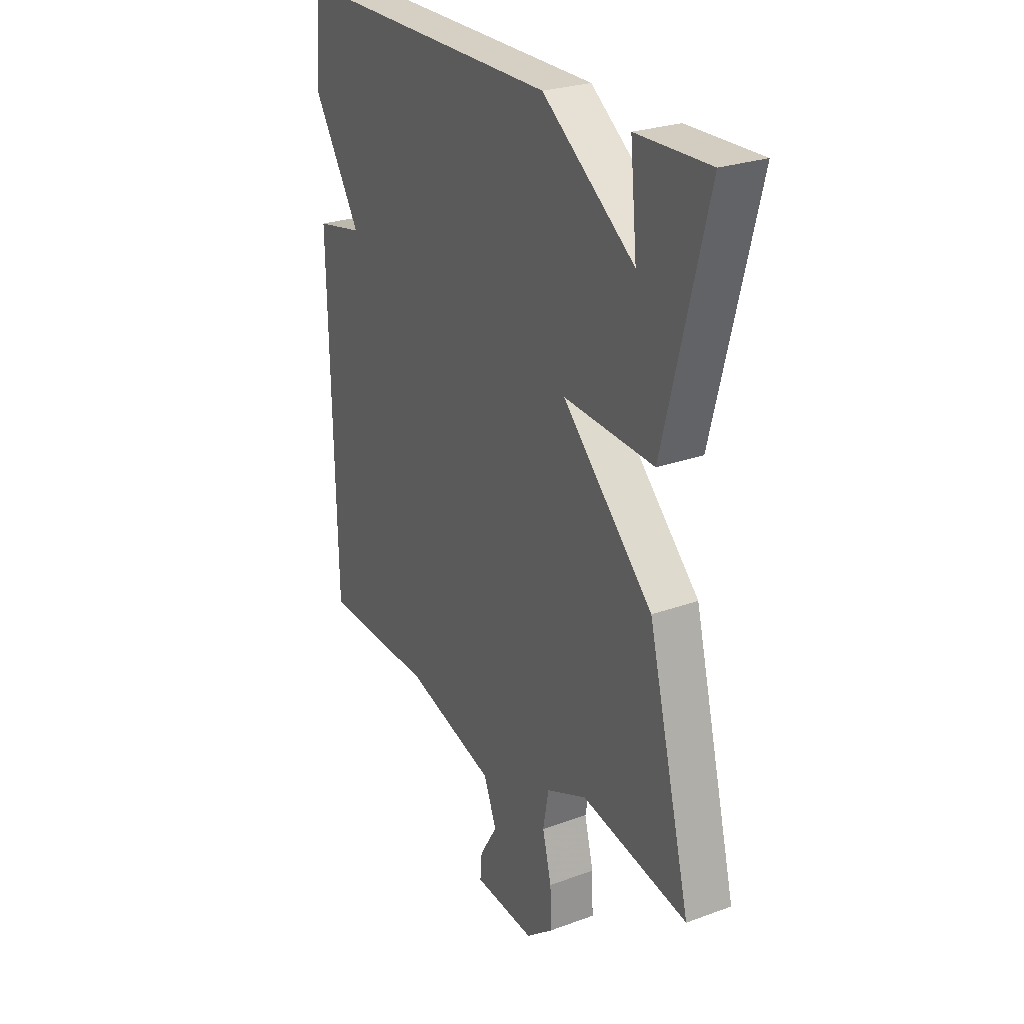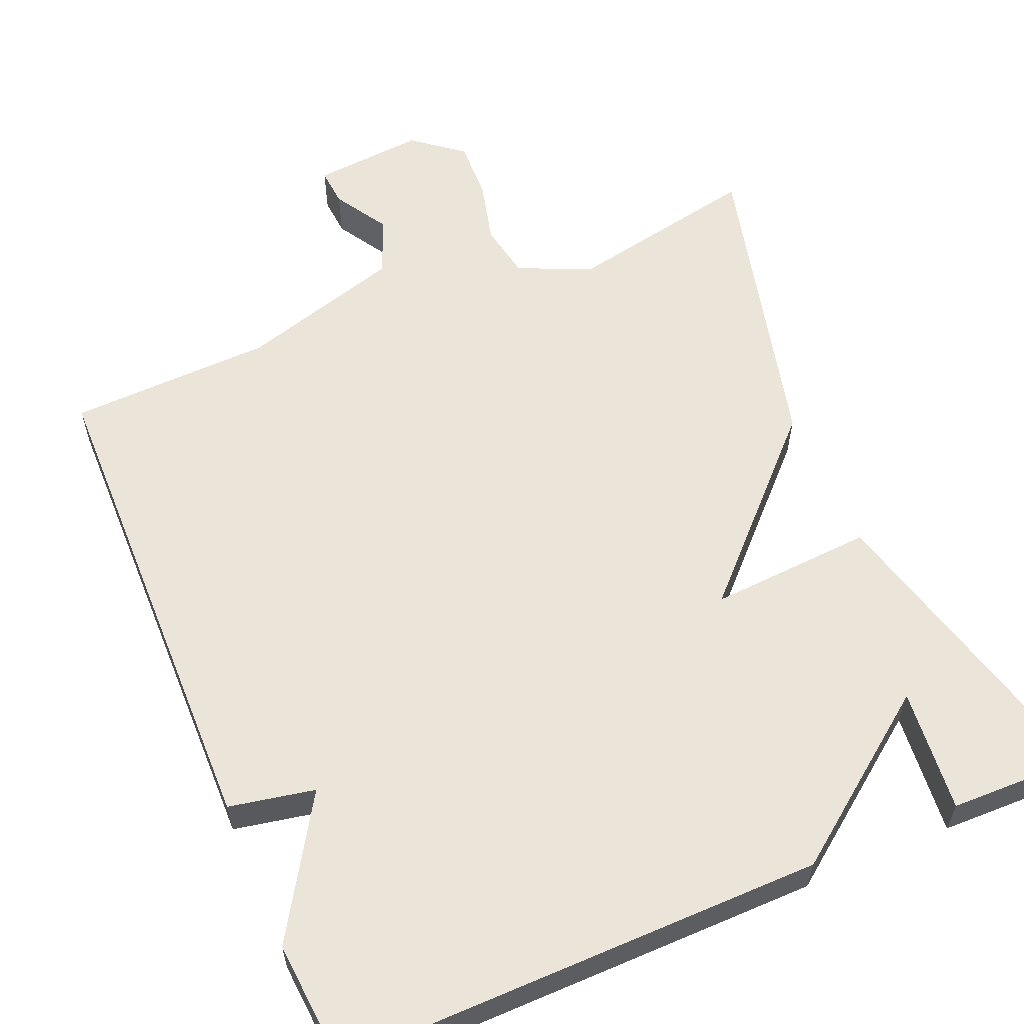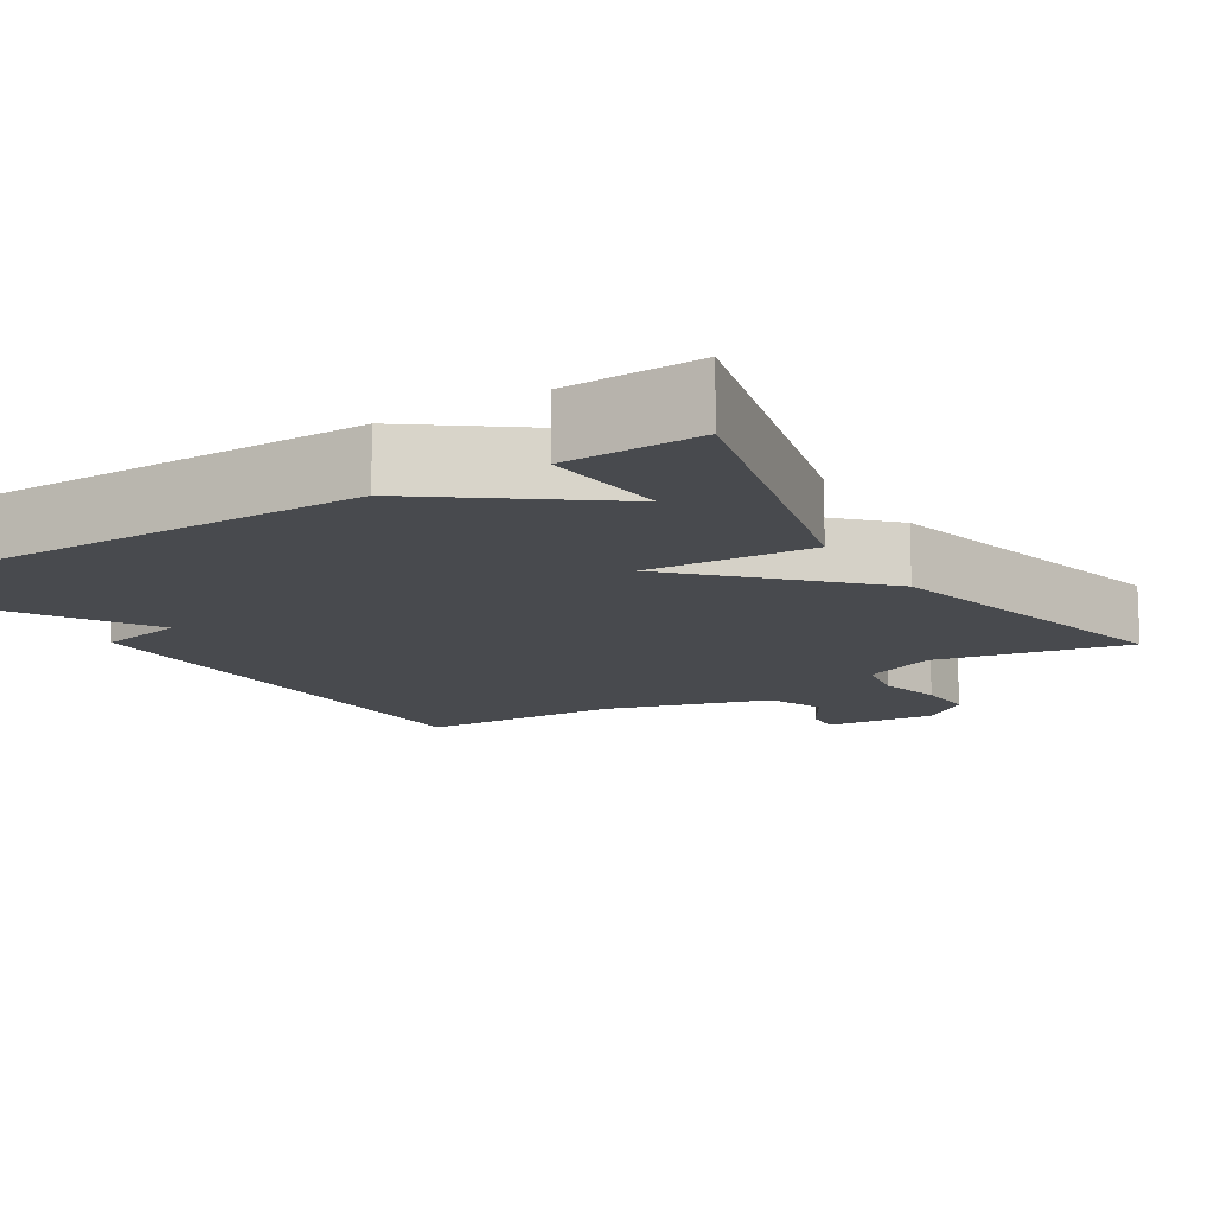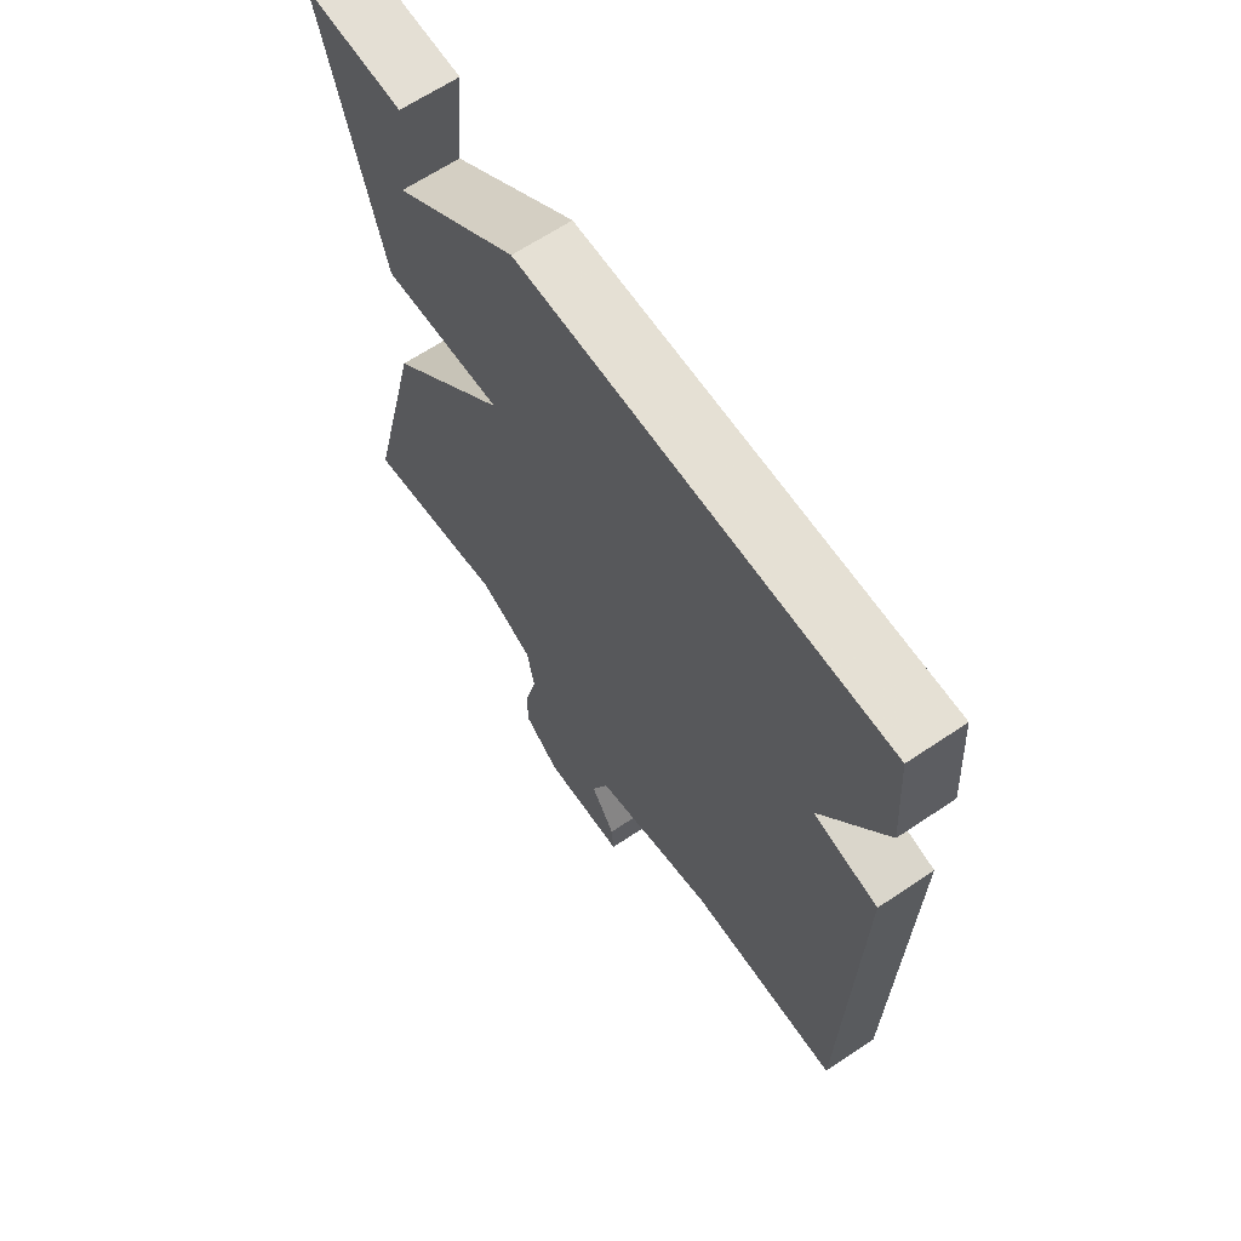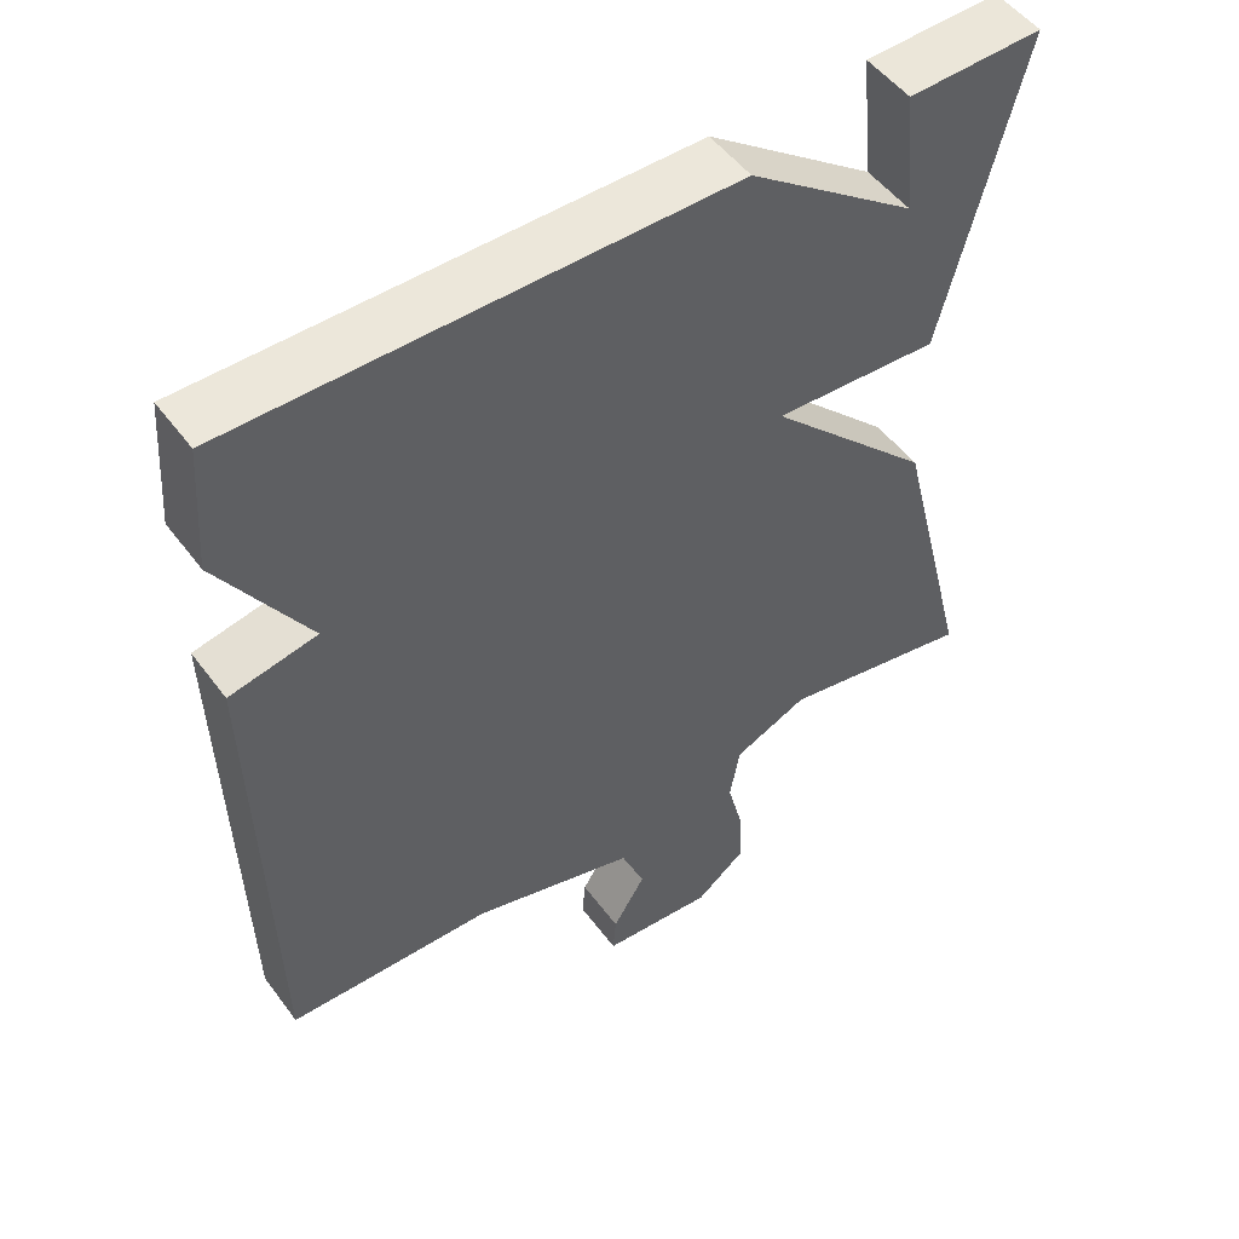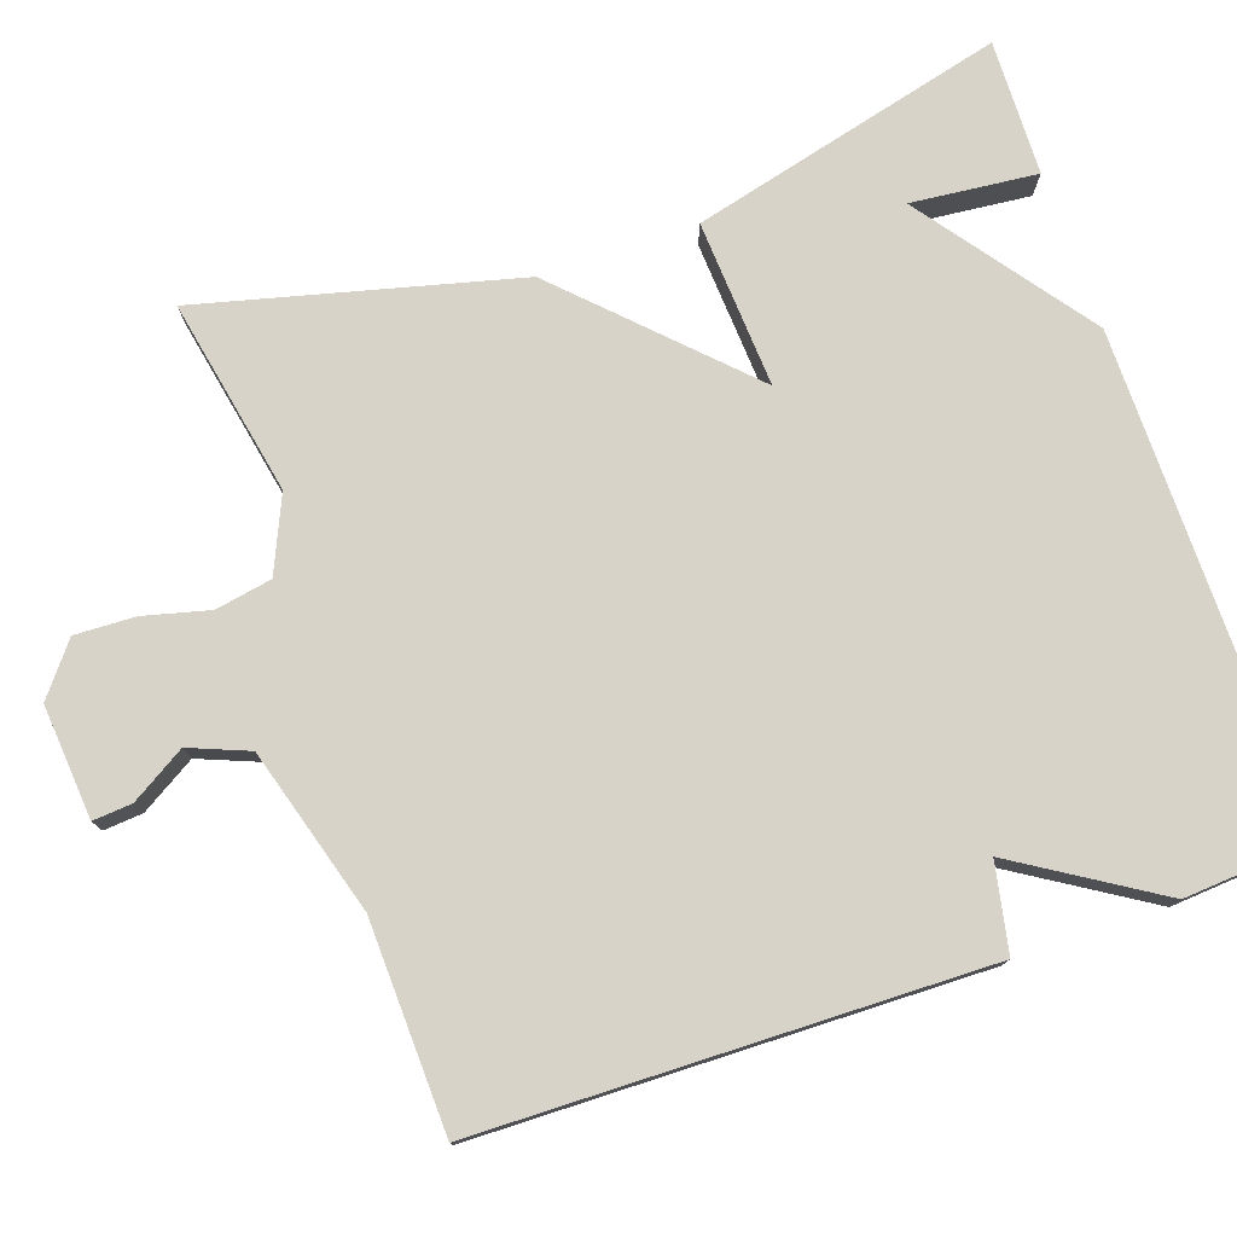
<metadata>
{"format":"obj","ext":"obj","renderer":"f3d","projection":"perspective","resolution":1024,"background":"white","views":[{"elev":26.0,"azim":60.0,"up":"+Z"},{"elev":58.7,"azim":-23.1,"up":"+Y"},{"elev":-13.1,"azim":31.8,"up":"+Y"},{"elev":65.4,"azim":-124.0,"up":"+Z"},{"elev":51.3,"azim":-35.5,"up":"+Z"},{"elev":77.1,"azim":-109.0,"up":"+Y"}]}
</metadata>
<code>
v -0.5 0.07 -0.5
v -0.512 0.07 0.139
v -0.401 0.07 0.161
v -0.512 0.07 0.339
v -0.5 0.07 0.5
v 0.128 0.07 0.496
v 0.344 0.07 0.336
v 0.328 0.07 0.496
v 0.5 0.07 0.5
v 0.399 0.07 0.101
v 0.187 0.07 0.114
v 0.399 0.07 -0.099
v 0.5 0.07 -0.5
v 0.251 0.07 -0.451
v 0.156 0.07 -0.493
v 0.143 0.07 -0.565
v 0.164 0.07 -0.648
v 0.167 0.07 -0.725
v 0.103 0.07 -0.776
v -0.041 0.07 -0.764
v -0.037 0.07 -0.714
v 0.005 0.07 -0.645
v -0.025 0.07 -0.57
v -0.236 0.07 -0.508
v -0.5 0 -0.5
v -0.512 0 0.139
v -0.401 0 0.161
v -0.512 0 0.339
v -0.5 0 0.5
v 0.128 0 0.496
v 0.344 0 0.336
v 0.328 0 0.496
v 0.5 0 0.5
v 0.399 0 0.101
v 0.187 0 0.114
v 0.399 0 -0.099
v 0.5 0 -0.5
v 0.251 0 -0.451
v 0.156 0 -0.493
v 0.143 0 -0.565
v 0.164 0 -0.648
v 0.167 0 -0.725
v 0.103 0 -0.776
v -0.041 0 -0.764
v -0.037 0 -0.714
v 0.005 0 -0.645
v -0.025 0 -0.57
v -0.236 0 -0.508
f 20 21 22
f 19 20 22
f 18 19 22
f 17 18 22
f 16 17 22
f 15 16 22 23
f 14 15 23 24
f 11 12 13 14
f 9 10 11
f 7 8 9
f 7 9 11
f 6 7 11
f 5 6 11
f 4 5 11
f 3 4 11
f 11 14 24
f 3 11 24
f 2 3 24
f 1 2 24
f 46 45 44
f 46 44 43
f 46 43 42
f 46 42 41
f 46 41 40
f 47 46 40 39
f 48 47 39 38
f 38 37 36 35
f 35 34 33
f 33 32 31
f 35 33 31
f 35 31 30
f 35 30 29
f 35 29 28
f 35 28 27
f 48 38 35
f 48 35 27
f 48 27 26
f 48 26 25
f 1 25 26 2
f 2 26 27 3
f 3 27 28 4
f 4 28 29 5
f 5 29 30 6
f 6 30 31 7
f 7 31 32 8
f 8 32 33 9
f 9 33 34 10
f 10 34 35 11
f 11 35 36 12
f 12 36 37 13
f 13 37 38 14
f 14 38 39 15
f 15 39 40 16
f 16 40 41 17
f 17 41 42 18
f 18 42 43 19
f 19 43 44 20
f 20 44 45 21
f 21 45 46 22
f 22 46 47 23
f 23 47 48 24
f 24 48 25 1

</code>
